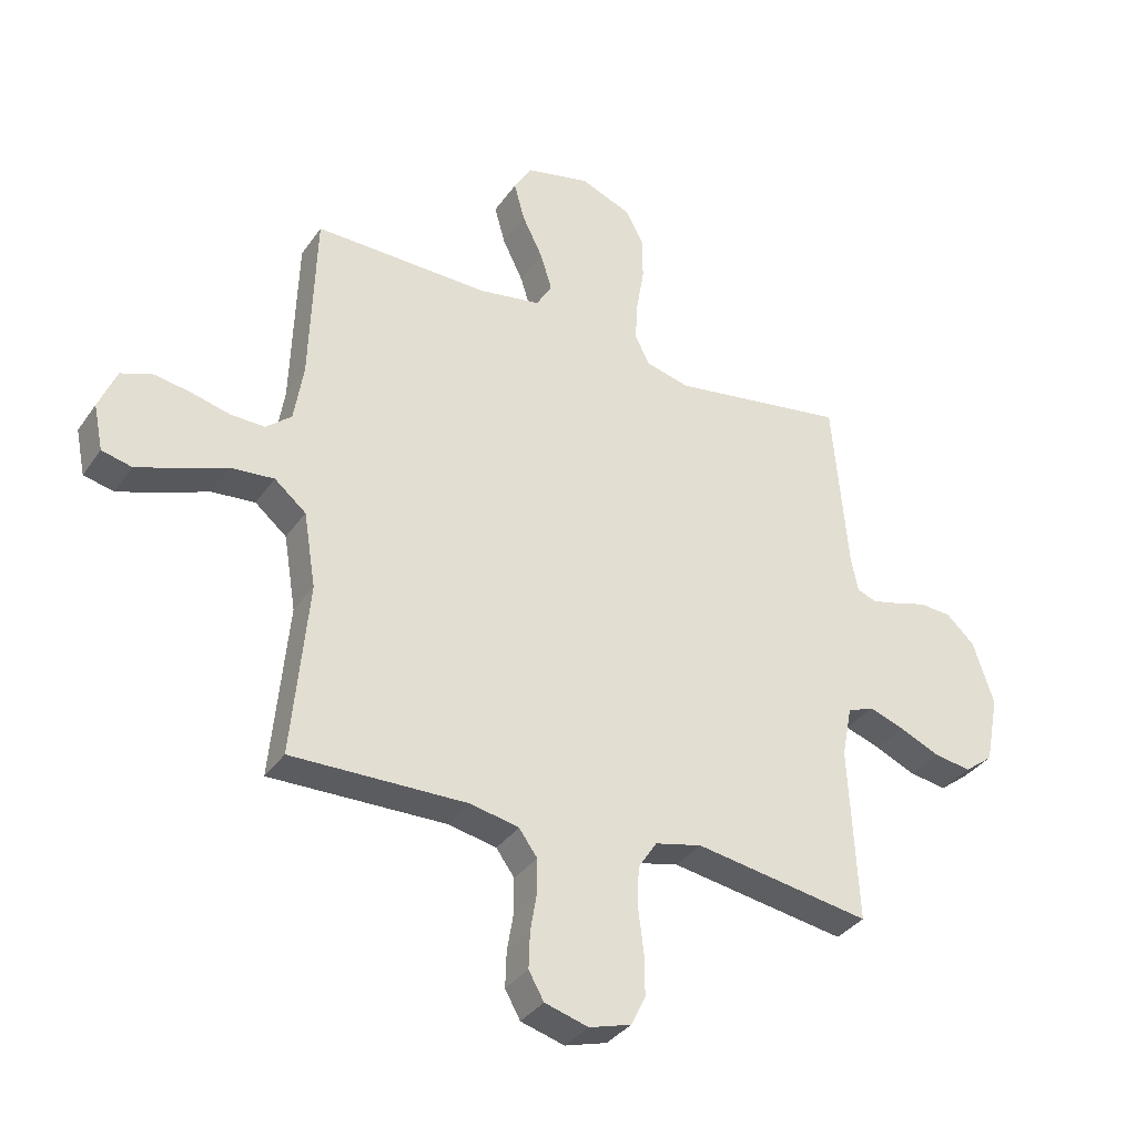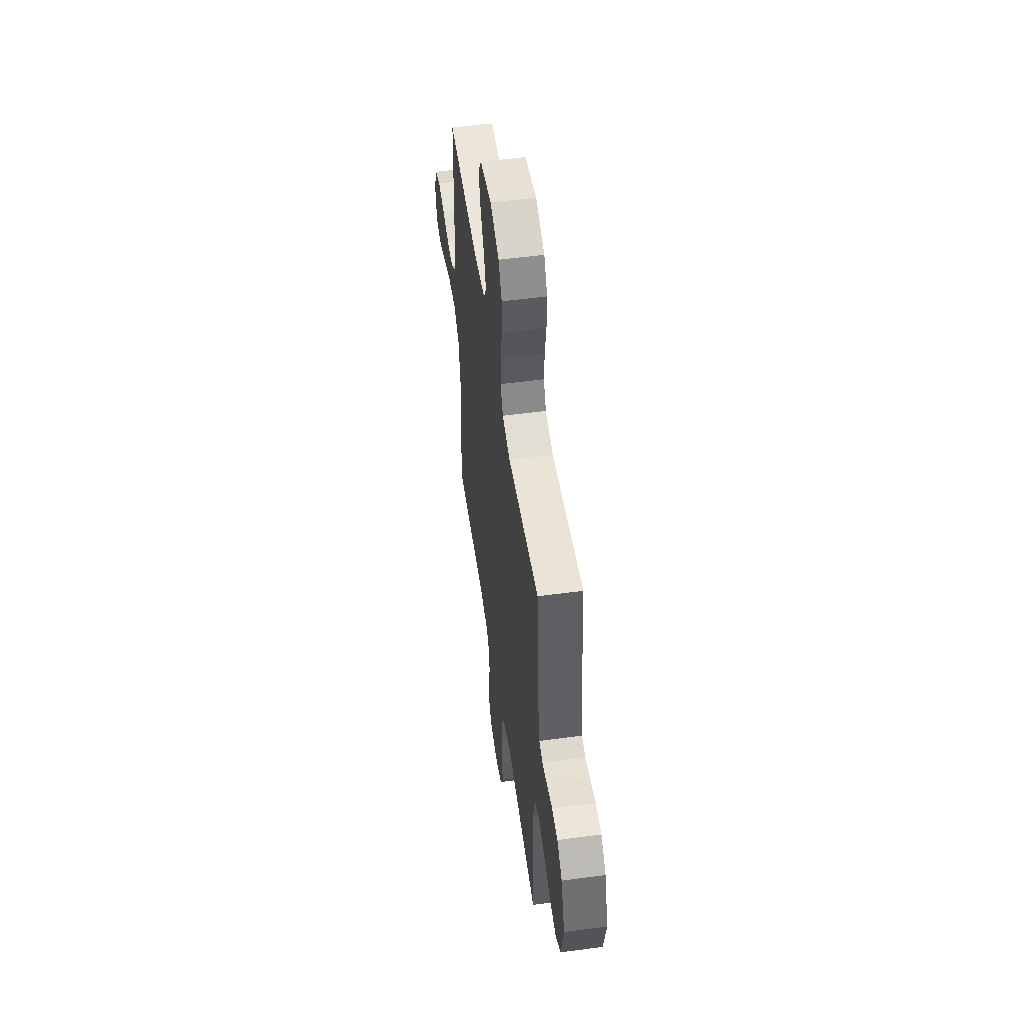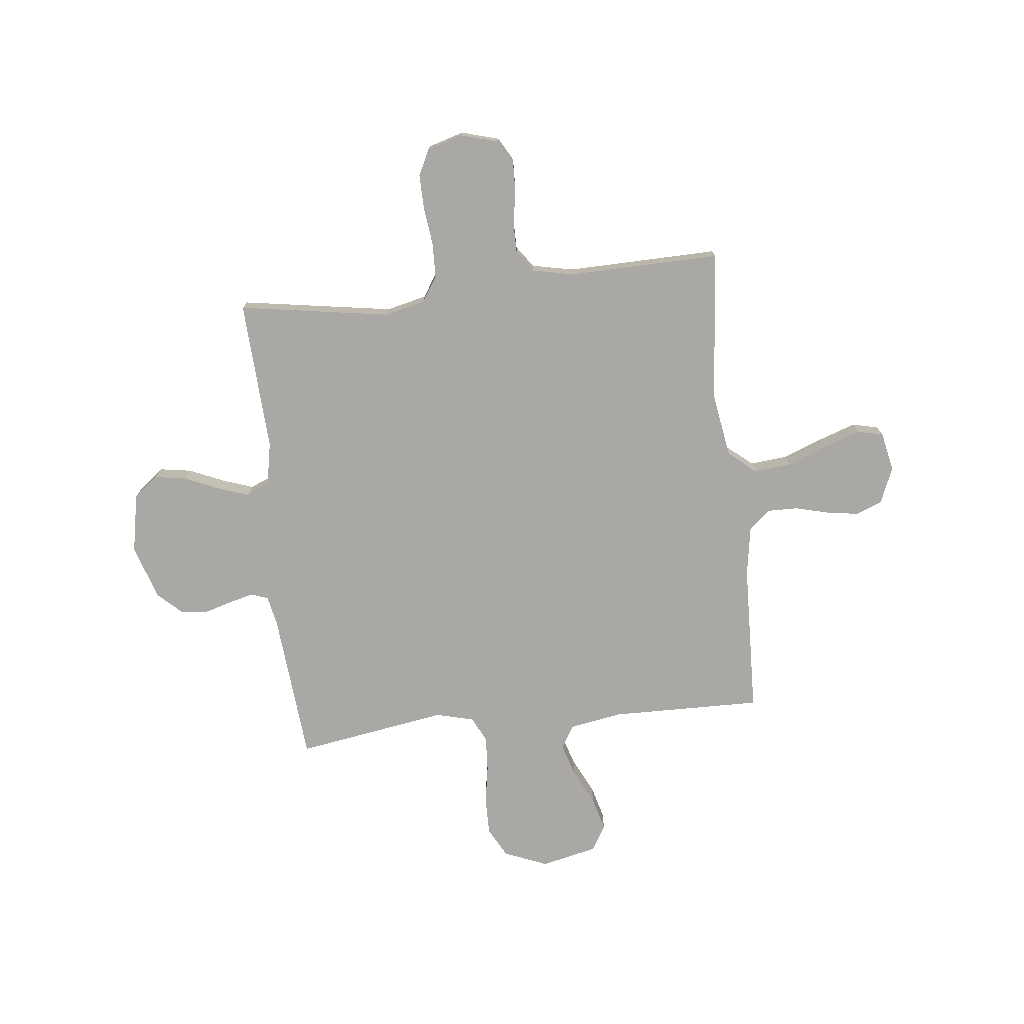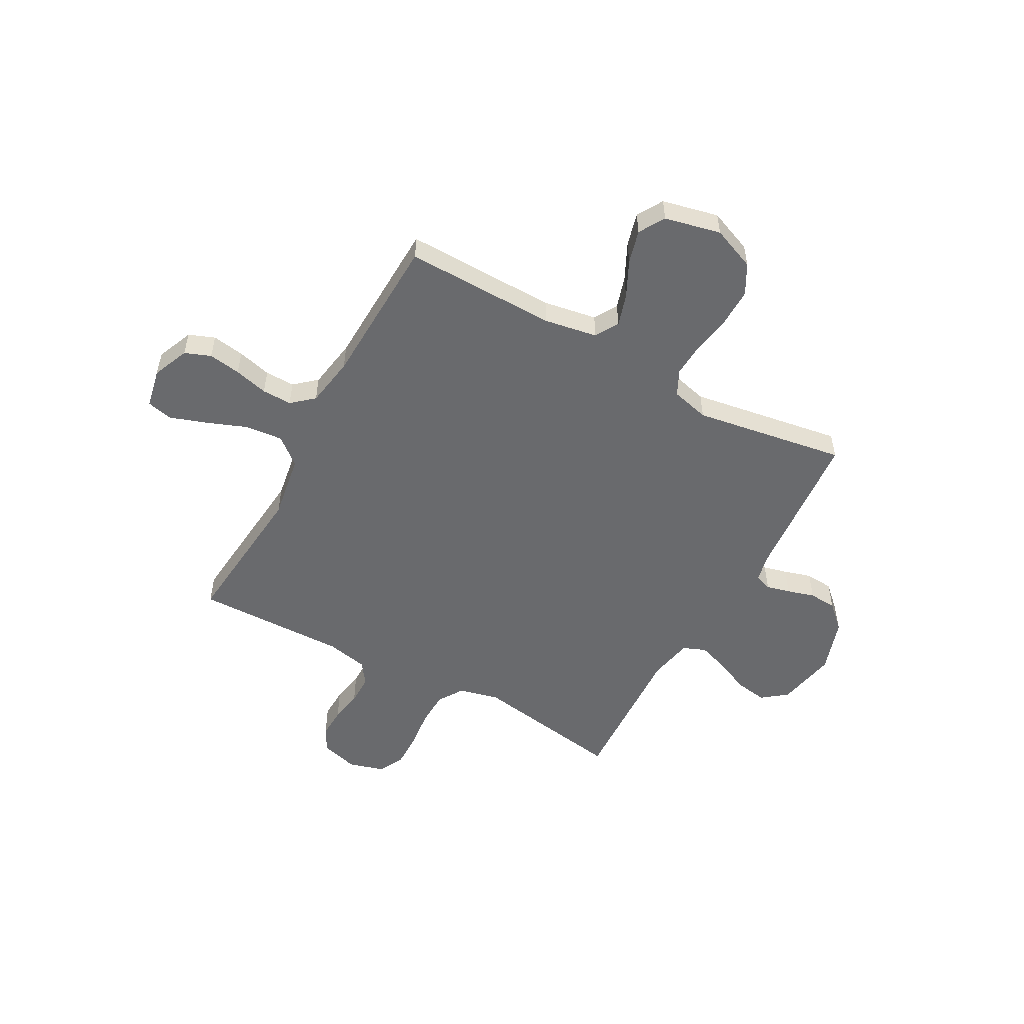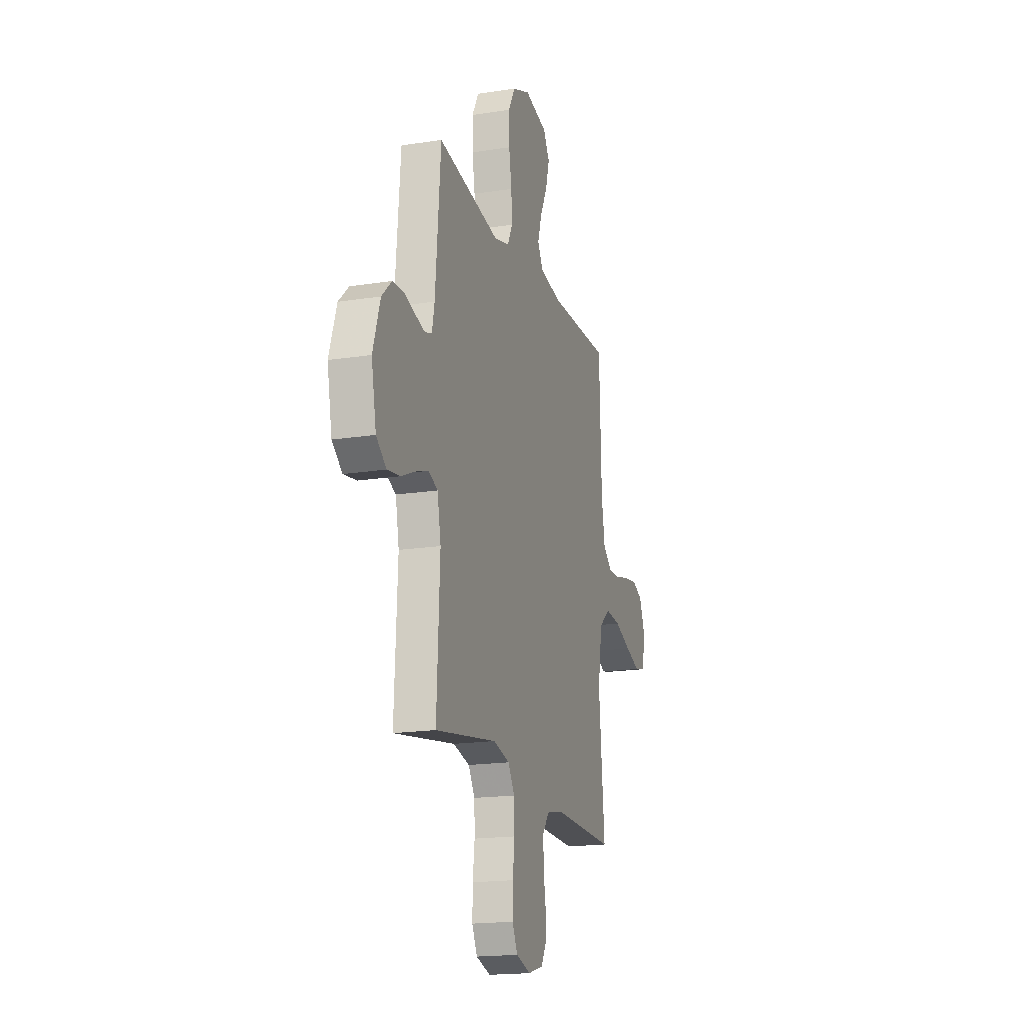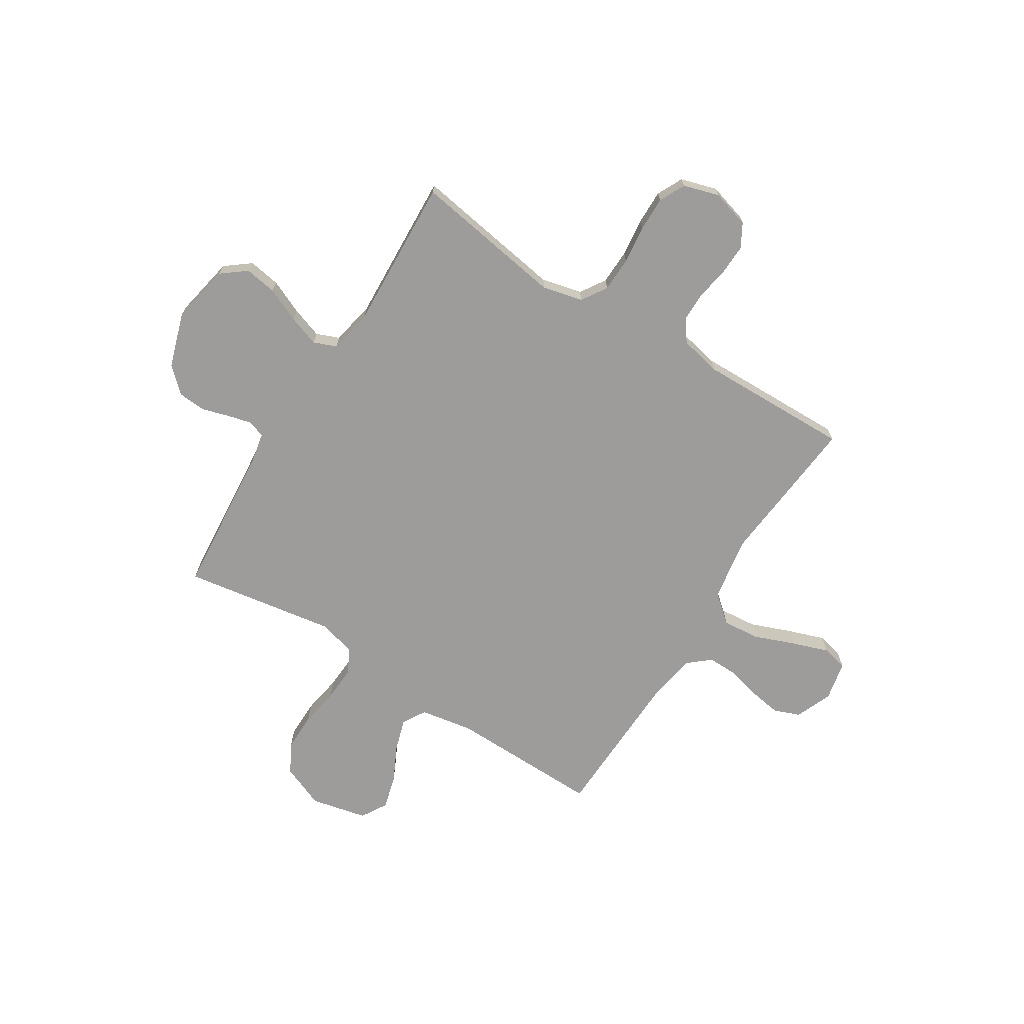
<metadata>
{"format":"obj","ext":"obj","renderer":"f3d","projection":"perspective","resolution":1024,"background":"white","views":[{"elev":-35.0,"azim":-29.9,"up":"+Z"},{"elev":53.7,"azim":81.8,"up":"+Z"},{"elev":-75.0,"azim":-173.7,"up":"+Y"},{"elev":-53.0,"azim":-28.8,"up":"+Y"},{"elev":-18.0,"azim":107.0,"up":"+Z"},{"elev":-70.2,"azim":147.9,"up":"+Y"}]}
</metadata>
<code>
v -0.5 0.07 -0.5
v -0.472 0.07 -0.2
v -0.493 0.07 -0.072
v -0.547 0.07 -0.027
v -0.621 0.07 -0.034
v -0.701 0.07 -0.065
v -0.773 0.07 -0.09
v -0.824 0.07 -0.078
v -0.84 0.07 0
v -0.81 0.07 0.072
v -0.759 0.07 0.092
v -0.695 0.07 0.082
v -0.628 0.07 0.065
v -0.569 0.07 0.064
v -0.526 0.07 0.101
v -0.51 0.07 0.2
v -0.5 0.07 0.5
v -0.2 0.07 0.495
v -0.095 0.07 0.513
v -0.068 0.07 0.559
v -0.088 0.07 0.623
v -0.123 0.07 0.694
v -0.141 0.07 0.76
v -0.111 0.07 0.811
v 0 0.07 0.836
v 0.086 0.07 0.801
v 0.118 0.07 0.742
v 0.117 0.07 0.667
v 0.104 0.07 0.59
v 0.1 0.07 0.521
v 0.125 0.07 0.471
v 0.2 0.07 0.452
v 0.5 0.07 0.5
v 0.526 0.07 0.2
v 0.538 0.07 0.141
v 0.572 0.07 0.129
v 0.619 0.07 0.141
v 0.673 0.07 0.157
v 0.728 0.07 0.153
v 0.776 0.07 0.108
v 0.811 0.07 0
v 0.788 0.07 -0.118
v 0.739 0.07 -0.156
v 0.676 0.07 -0.146
v 0.608 0.07 -0.116
v 0.547 0.07 -0.095
v 0.502 0.07 -0.113
v 0.485 0.07 -0.2
v 0.5 0.07 -0.5
v 0.2 0.07 -0.452
v 0.12 0.07 -0.471
v 0.088 0.07 -0.521
v 0.086 0.07 -0.59
v 0.095 0.07 -0.665
v 0.096 0.07 -0.734
v 0.071 0.07 -0.785
v 0 0.07 -0.806
v -0.074 0.07 -0.785
v -0.1 0.07 -0.739
v -0.098 0.07 -0.678
v -0.087 0.07 -0.613
v -0.087 0.07 -0.554
v -0.118 0.07 -0.511
v -0.2 0.07 -0.494
v -0.5 0 -0.5
v -0.472 0 -0.2
v -0.493 0 -0.072
v -0.547 0 -0.027
v -0.621 0 -0.034
v -0.701 0 -0.065
v -0.773 0 -0.09
v -0.824 0 -0.078
v -0.84 0 0
v -0.81 0 0.072
v -0.759 0 0.092
v -0.695 0 0.082
v -0.628 0 0.065
v -0.569 0 0.064
v -0.526 0 0.101
v -0.51 0 0.2
v -0.5 0 0.5
v -0.2 0 0.495
v -0.095 0 0.513
v -0.068 0 0.559
v -0.088 0 0.623
v -0.123 0 0.694
v -0.141 0 0.76
v -0.111 0 0.811
v 0 0 0.836
v 0.086 0 0.801
v 0.118 0 0.742
v 0.117 0 0.667
v 0.104 0 0.59
v 0.1 0 0.521
v 0.125 0 0.471
v 0.2 0 0.452
v 0.5 0 0.5
v 0.526 0 0.2
v 0.538 0 0.141
v 0.572 0 0.129
v 0.619 0 0.141
v 0.673 0 0.157
v 0.728 0 0.153
v 0.776 0 0.108
v 0.811 0 0
v 0.788 0 -0.118
v 0.739 0 -0.156
v 0.676 0 -0.146
v 0.608 0 -0.116
v 0.547 0 -0.095
v 0.502 0 -0.113
v 0.485 0 -0.2
v 0.5 0 -0.5
v 0.2 0 -0.452
v 0.12 0 -0.471
v 0.088 0 -0.521
v 0.086 0 -0.59
v 0.095 0 -0.665
v 0.096 0 -0.734
v 0.071 0 -0.785
v 0 0 -0.806
v -0.074 0 -0.785
v -0.1 0 -0.739
v -0.098 0 -0.678
v -0.087 0 -0.613
v -0.087 0 -0.554
v -0.118 0 -0.511
v -0.2 0 -0.494
f 58 59 60 61
f 58 61 62
f 57 58 62
f 56 57 62
f 53 54 55 56
f 52 53 56 62
f 51 52 62 63
f 48 49 50
f 47 48 50 51
f 42 43 44 45
f 42 45 46
f 41 42 46
f 40 41 46
f 37 38 39 40
f 36 37 40 46
f 35 36 46 47
f 32 33 34
f 31 32 34 35
f 26 27 28 29
f 26 29 30
f 25 26 30
f 24 25 30
f 21 22 23 24
f 20 21 24 30
f 19 20 30 31
f 16 17 18
f 15 16 18 19
f 10 11 12 13
f 8 9 10 13
f 8 13 14
f 5 6 7 8
f 5 8 14
f 4 5 14 15
f 64 1 2
f 64 2 3
f 63 64 3
f 51 63 3
f 31 35 47 51
f 15 19 31 51
f 3 4 15 51
f 125 124 123 122
f 126 125 122
f 126 122 121
f 126 121 120
f 120 119 118 117
f 126 120 117 116
f 127 126 116 115
f 114 113 112
f 115 114 112 111
f 109 108 107 106
f 110 109 106
f 110 106 105
f 110 105 104
f 104 103 102 101
f 110 104 101 100
f 111 110 100 99
f 98 97 96
f 99 98 96 95
f 93 92 91 90
f 94 93 90
f 94 90 89
f 94 89 88
f 88 87 86 85
f 94 88 85 84
f 95 94 84 83
f 82 81 80
f 83 82 80 79
f 77 76 75 74
f 77 74 73 72
f 78 77 72
f 72 71 70 69
f 78 72 69
f 79 78 69 68
f 66 65 128
f 67 66 128
f 67 128 127
f 67 127 115
f 115 111 99 95
f 115 95 83 79
f 115 79 68 67
f 1 65 66 2
f 2 66 67 3
f 3 67 68 4
f 4 68 69 5
f 5 69 70 6
f 6 70 71 7
f 7 71 72 8
f 8 72 73 9
f 9 73 74 10
f 10 74 75 11
f 11 75 76 12
f 12 76 77 13
f 13 77 78 14
f 14 78 79 15
f 15 79 80 16
f 16 80 81 17
f 17 81 82 18
f 18 82 83 19
f 19 83 84 20
f 20 84 85 21
f 21 85 86 22
f 22 86 87 23
f 23 87 88 24
f 24 88 89 25
f 25 89 90 26
f 26 90 91 27
f 27 91 92 28
f 28 92 93 29
f 29 93 94 30
f 30 94 95 31
f 31 95 96 32
f 32 96 97 33
f 33 97 98 34
f 34 98 99 35
f 35 99 100 36
f 36 100 101 37
f 37 101 102 38
f 38 102 103 39
f 39 103 104 40
f 40 104 105 41
f 41 105 106 42
f 42 106 107 43
f 43 107 108 44
f 44 108 109 45
f 45 109 110 46
f 46 110 111 47
f 47 111 112 48
f 48 112 113 49
f 49 113 114 50
f 50 114 115 51
f 51 115 116 52
f 52 116 117 53
f 53 117 118 54
f 54 118 119 55
f 55 119 120 56
f 56 120 121 57
f 57 121 122 58
f 58 122 123 59
f 59 123 124 60
f 60 124 125 61
f 61 125 126 62
f 62 126 127 63
f 63 127 128 64
f 64 128 65 1

</code>
